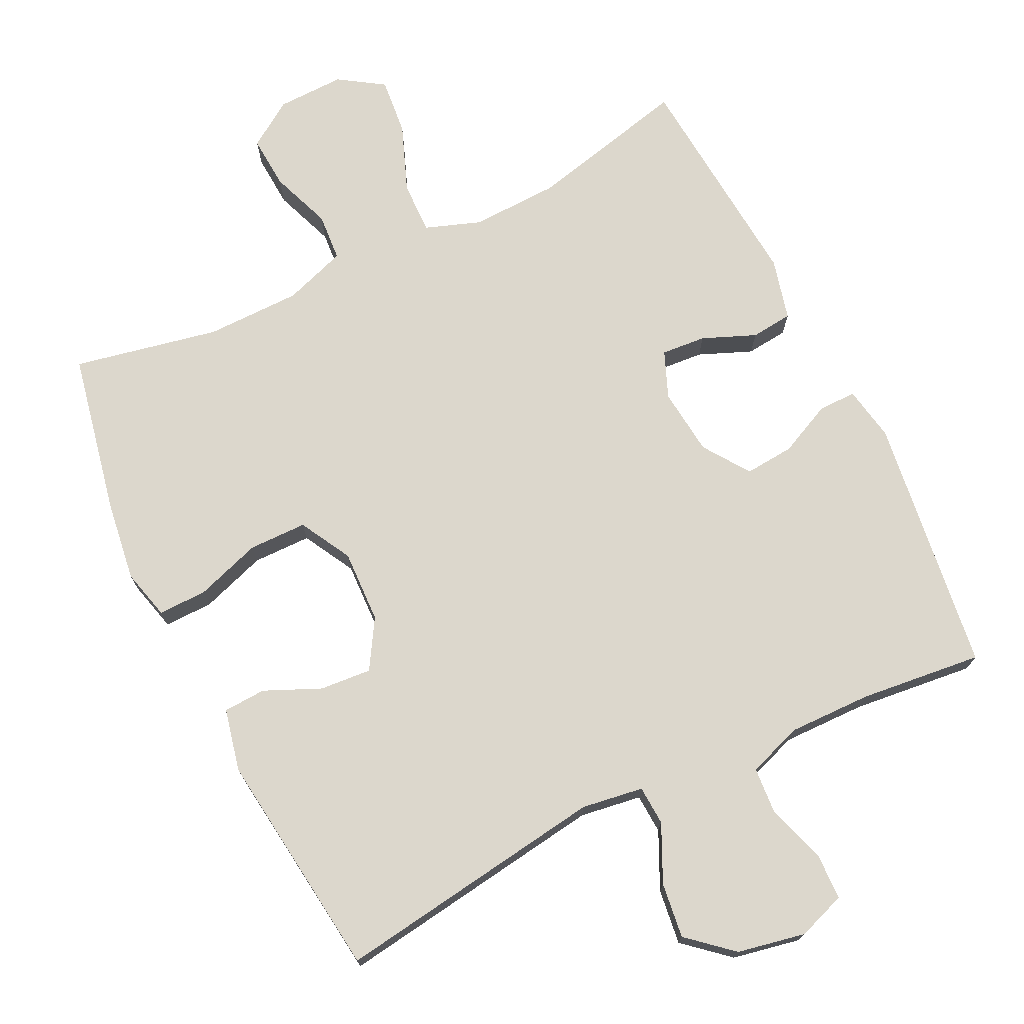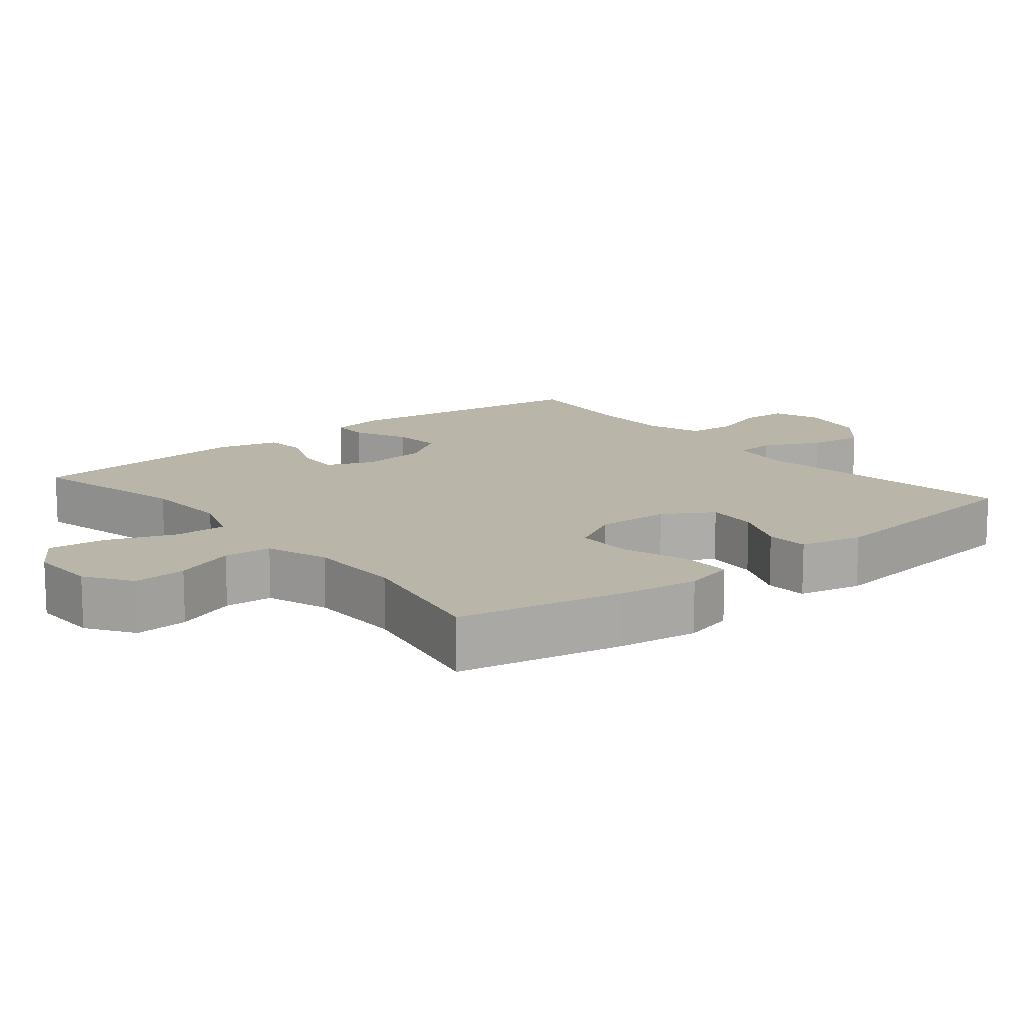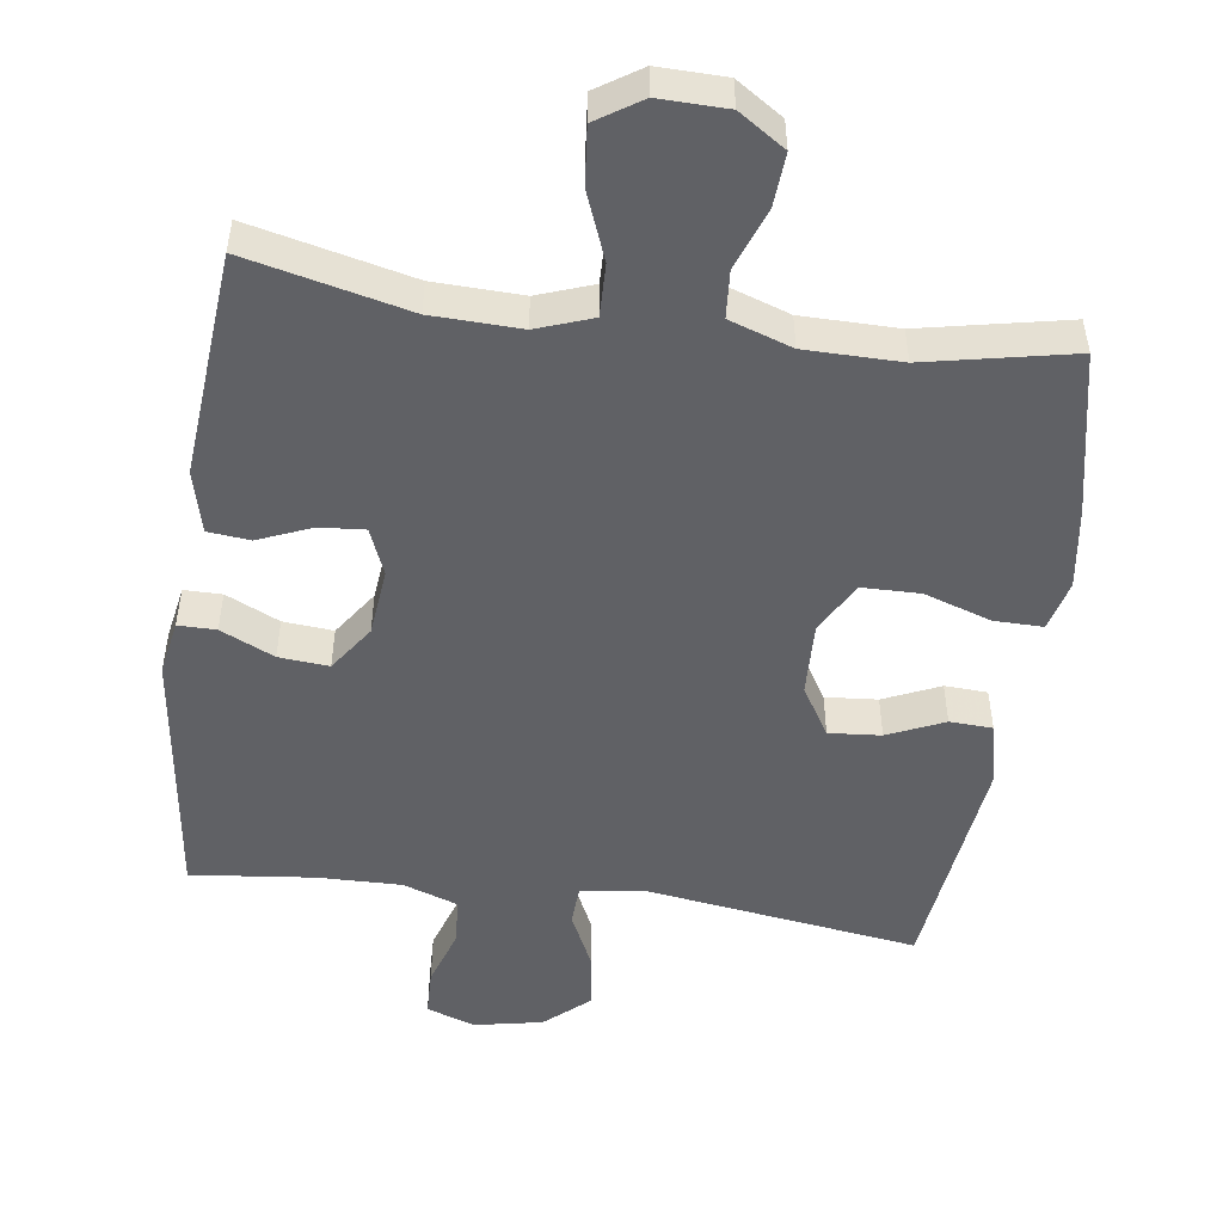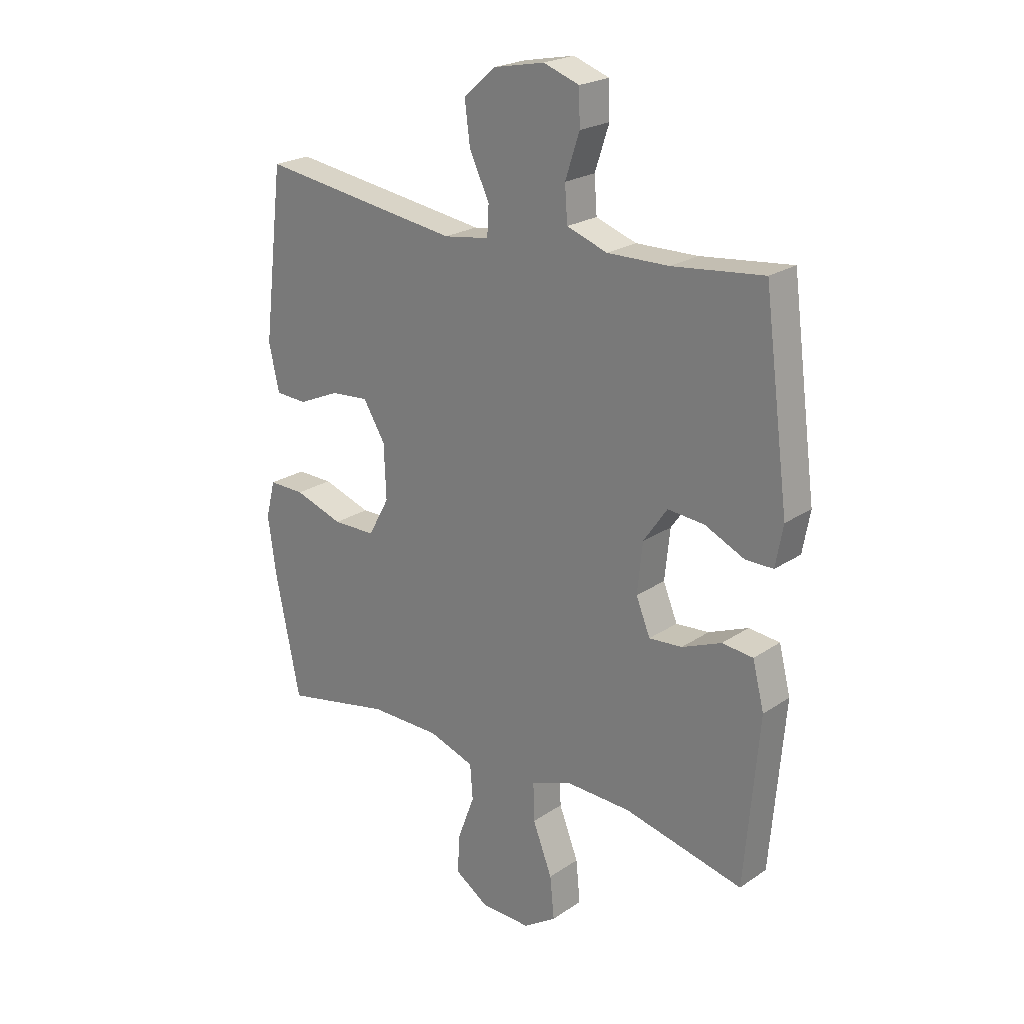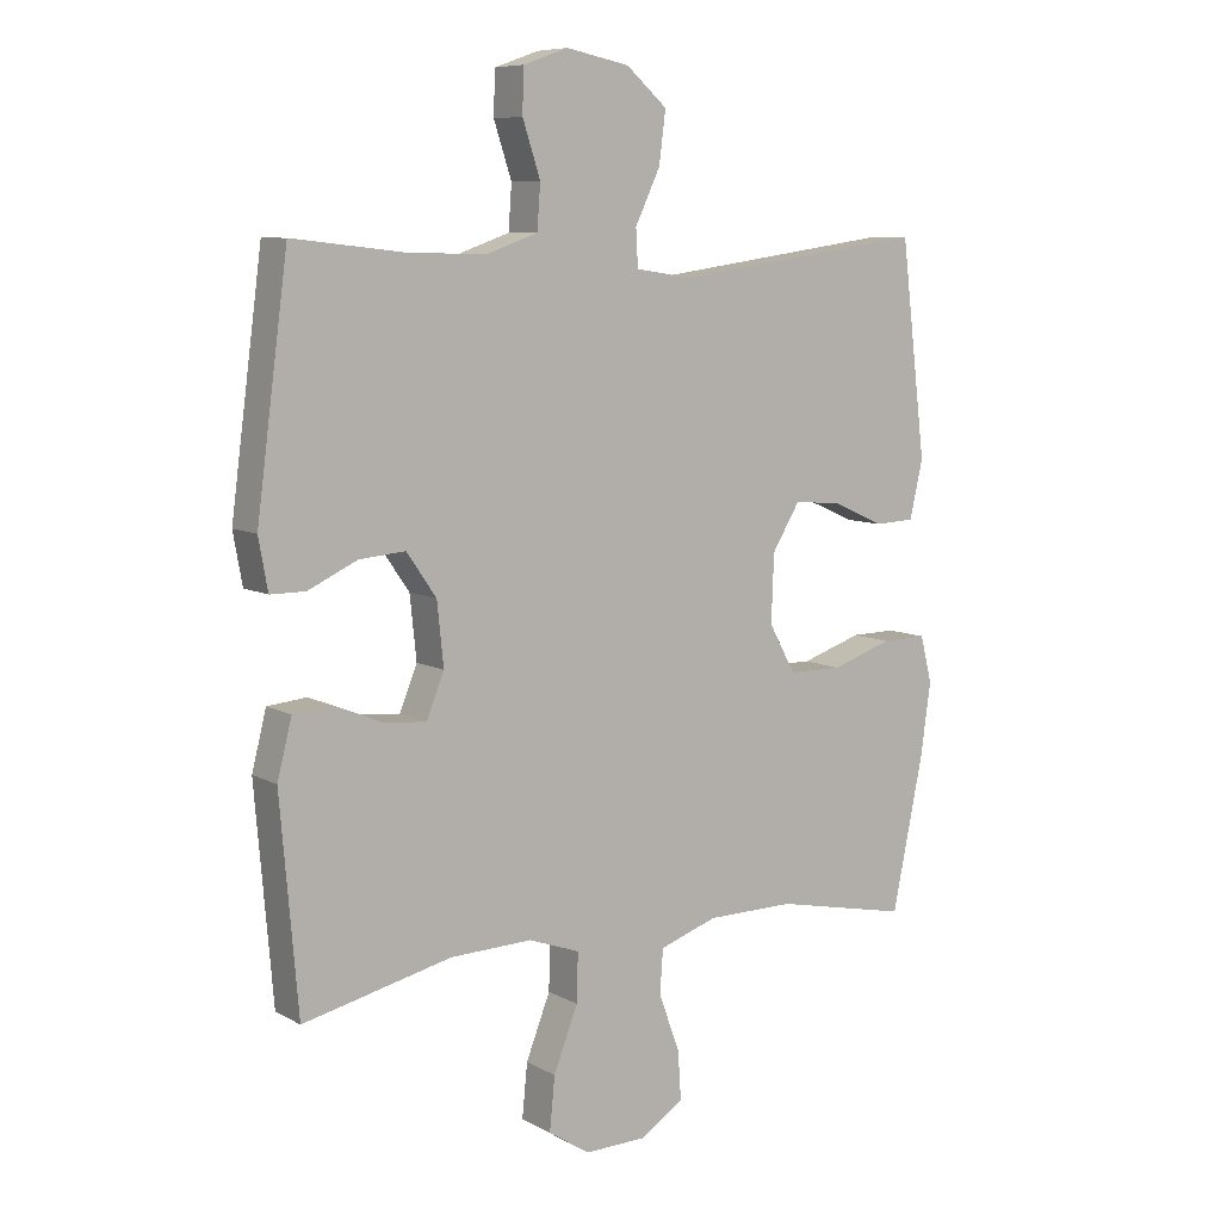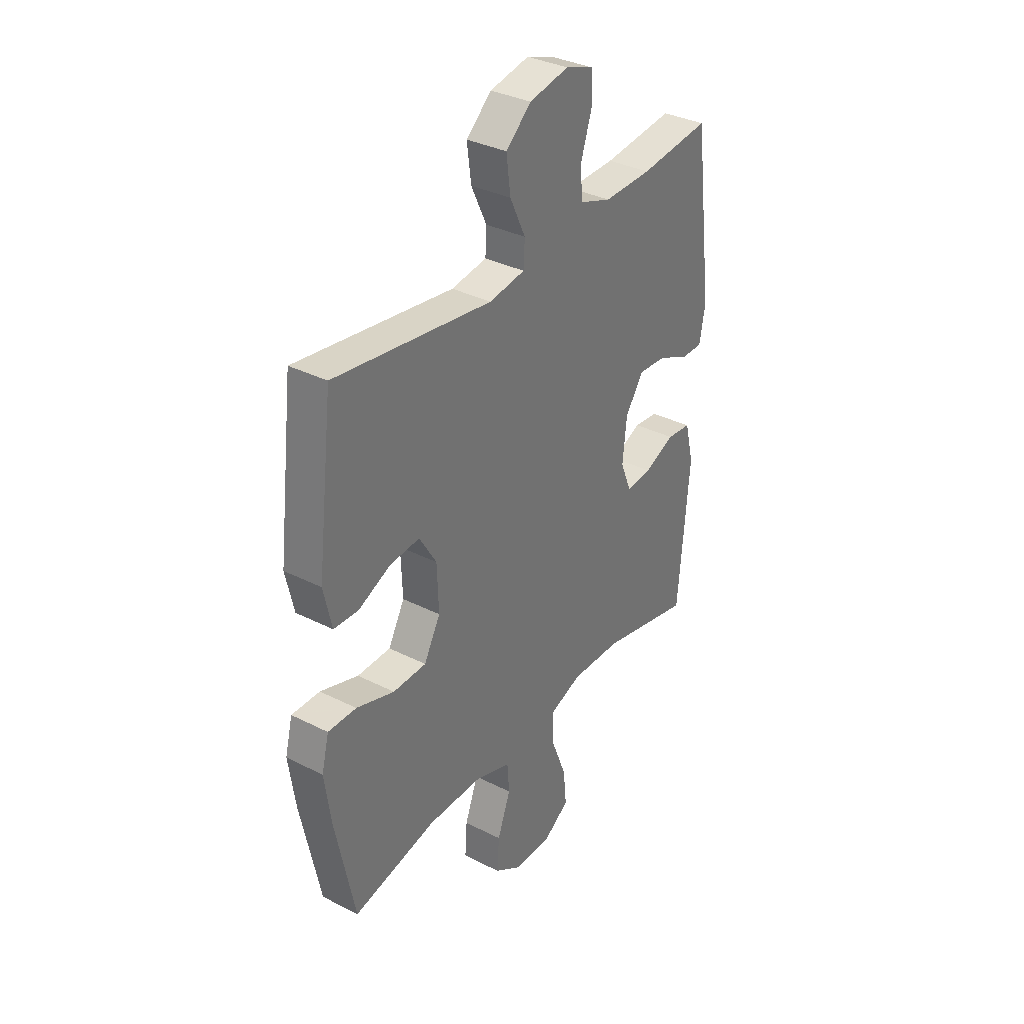
<metadata>
{"format":"obj","ext":"obj","renderer":"f3d","projection":"perspective","resolution":1024,"background":"white","views":[{"elev":73.0,"azim":-26.1,"up":"+Y"},{"elev":13.6,"azim":-129.3,"up":"+Y"},{"elev":-50.2,"azim":172.1,"up":"+Y"},{"elev":22.6,"azim":41.1,"up":"+Z"},{"elev":8.2,"azim":145.4,"up":"+Z"},{"elev":34.5,"azim":-55.7,"up":"+Z"}]}
</metadata>
<code>
v -0.5 0.07 0.5
v -0.115 0.07 0.445
v -0.028 0.07 0.458
v -0.025 0.07 0.514
v -0.063 0.07 0.594
v -0.073 0.07 0.672
v -0.011 0.07 0.726
v 0.085 0.07 0.745
v 0.153 0.07 0.721
v 0.155 0.07 0.655
v 0.128 0.07 0.573
v 0.133 0.07 0.506
v 0.21 0.07 0.479
v 0.327 0.07 0.481
v 0.5 0.07 0.5
v 0.548 0.07 0.137
v 0.534 0.07 0.06
v 0.481 0.07 0.06
v 0.406 0.07 0.095
v 0.336 0.07 0.101
v 0.291 0.07 0.036
v 0.281 0.07 -0.059
v 0.308 0.07 -0.125
v 0.371 0.07 -0.12
v 0.446 0.07 -0.089
v 0.505 0.07 -0.095
v 0.527 0.07 -0.182
v 0.5 0.07 -0.5
v 0.273 0.07 -0.447
v 0.149 0.07 -0.443
v 0.071 0.07 -0.471
v 0.073 0.07 -0.545
v 0.11 0.07 -0.64
v 0.118 0.07 -0.721
v 0.055 0.07 -0.762
v -0.04 0.07 -0.76
v -0.105 0.07 -0.717
v -0.1 0.07 -0.642
v -0.068 0.07 -0.556
v -0.073 0.07 -0.489
v -0.161 0.07 -0.459
v -0.295 0.07 -0.458
v -0.5 0.07 -0.5
v -0.547 0.07 -0.271
v -0.563 0.07 -0.158
v -0.545 0.07 -0.087
v -0.476 0.07 -0.088
v -0.383 0.07 -0.119
v -0.301 0.07 -0.118
v -0.261 0.07 -0.045
v -0.265 0.07 0.058
v -0.307 0.07 0.127
v -0.38 0.07 0.121
v -0.459 0.07 0.086
v -0.519 0.07 0.089
v -0.539 0.07 0.177
v -0.5 0 0.5
v -0.115 0 0.445
v -0.028 0 0.458
v -0.025 0 0.514
v -0.063 0 0.594
v -0.073 0 0.672
v -0.011 0 0.726
v 0.085 0 0.745
v 0.153 0 0.721
v 0.155 0 0.655
v 0.128 0 0.573
v 0.133 0 0.506
v 0.21 0 0.479
v 0.327 0 0.481
v 0.5 0 0.5
v 0.548 0 0.137
v 0.534 0 0.06
v 0.481 0 0.06
v 0.406 0 0.095
v 0.336 0 0.101
v 0.291 0 0.036
v 0.281 0 -0.059
v 0.308 0 -0.125
v 0.371 0 -0.12
v 0.446 0 -0.089
v 0.505 0 -0.095
v 0.527 0 -0.182
v 0.5 0 -0.5
v 0.273 0 -0.447
v 0.149 0 -0.443
v 0.071 0 -0.471
v 0.073 0 -0.545
v 0.11 0 -0.64
v 0.118 0 -0.721
v 0.055 0 -0.762
v -0.04 0 -0.76
v -0.105 0 -0.717
v -0.1 0 -0.642
v -0.068 0 -0.556
v -0.073 0 -0.489
v -0.161 0 -0.459
v -0.295 0 -0.458
v -0.5 0 -0.5
v -0.547 0 -0.271
v -0.563 0 -0.158
v -0.545 0 -0.087
v -0.476 0 -0.088
v -0.383 0 -0.119
v -0.301 0 -0.118
v -0.261 0 -0.045
v -0.265 0 0.058
v -0.307 0 0.127
v -0.38 0 0.121
v -0.459 0 0.086
v -0.519 0 0.089
v -0.539 0 0.177
f 53 54 55 56
f 52 53 56 1
f 51 52 1 2
f 50 51 2 3
f 45 46 47 48
f 45 48 49
f 42 43 44 45
f 41 42 45 49
f 40 41 49 50
f 36 37 38 39
f 36 39 40
f 35 36 40
f 32 33 34 35
f 31 32 35 40
f 30 31 40 50
f 26 27 28 29
f 24 25 26 29
f 23 24 29 30
f 22 23 30 50
f 16 17 18 19
f 14 15 16 19
f 13 14 19 20
f 12 13 20 21
f 8 9 10 11
f 8 11 12
f 7 8 12
f 4 5 6 7
f 3 4 7 12
f 21 22 50
f 3 12 21 50
f 112 111 110 109
f 57 112 109 108
f 58 57 108 107
f 59 58 107 106
f 104 103 102 101
f 105 104 101
f 101 100 99 98
f 105 101 98 97
f 106 105 97 96
f 95 94 93 92
f 96 95 92
f 96 92 91
f 91 90 89 88
f 96 91 88 87
f 106 96 87 86
f 85 84 83 82
f 85 82 81 80
f 86 85 80 79
f 106 86 79 78
f 75 74 73 72
f 75 72 71 70
f 76 75 70 69
f 77 76 69 68
f 67 66 65 64
f 68 67 64
f 68 64 63
f 63 62 61 60
f 68 63 60 59
f 106 78 77
f 106 77 68 59
f 1 57 58 2
f 2 58 59 3
f 3 59 60 4
f 4 60 61 5
f 5 61 62 6
f 6 62 63 7
f 7 63 64 8
f 8 64 65 9
f 9 65 66 10
f 10 66 67 11
f 11 67 68 12
f 12 68 69 13
f 13 69 70 14
f 14 70 71 15
f 15 71 72 16
f 16 72 73 17
f 17 73 74 18
f 18 74 75 19
f 19 75 76 20
f 20 76 77 21
f 21 77 78 22
f 22 78 79 23
f 23 79 80 24
f 24 80 81 25
f 25 81 82 26
f 26 82 83 27
f 27 83 84 28
f 28 84 85 29
f 29 85 86 30
f 30 86 87 31
f 31 87 88 32
f 32 88 89 33
f 33 89 90 34
f 34 90 91 35
f 35 91 92 36
f 36 92 93 37
f 37 93 94 38
f 38 94 95 39
f 39 95 96 40
f 40 96 97 41
f 41 97 98 42
f 42 98 99 43
f 43 99 100 44
f 44 100 101 45
f 45 101 102 46
f 46 102 103 47
f 47 103 104 48
f 48 104 105 49
f 49 105 106 50
f 50 106 107 51
f 51 107 108 52
f 52 108 109 53
f 53 109 110 54
f 54 110 111 55
f 55 111 112 56
f 56 112 57 1

</code>
